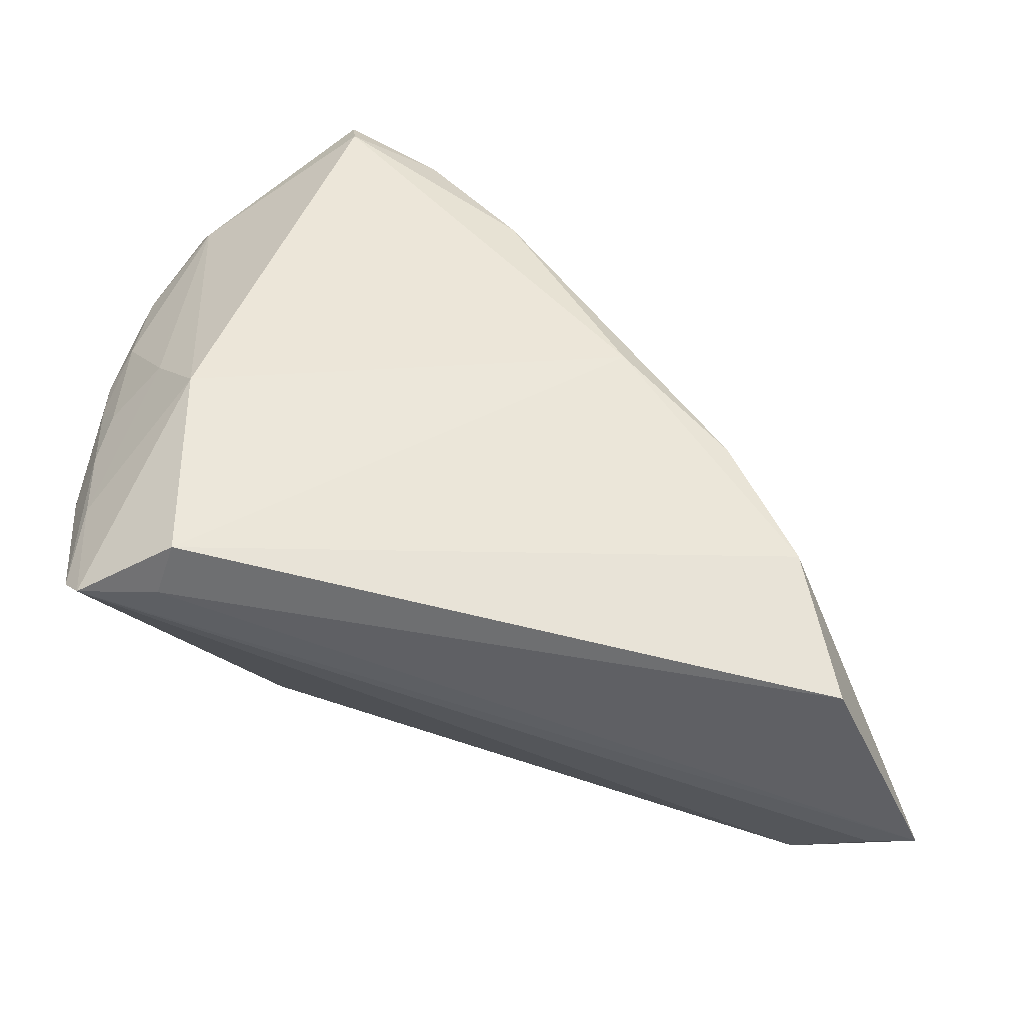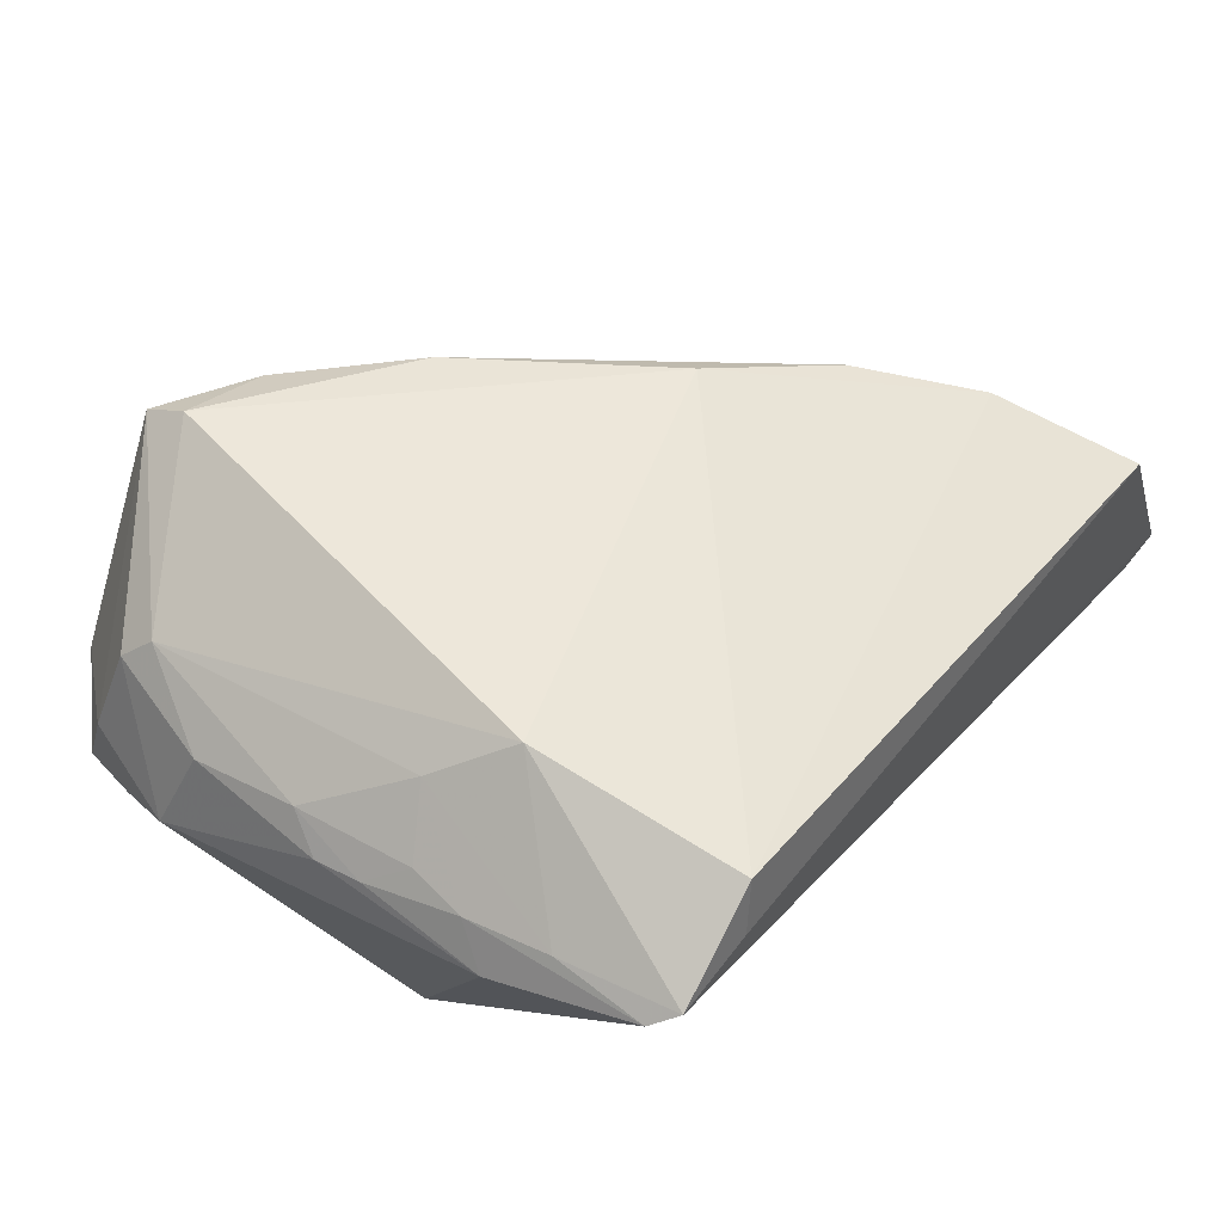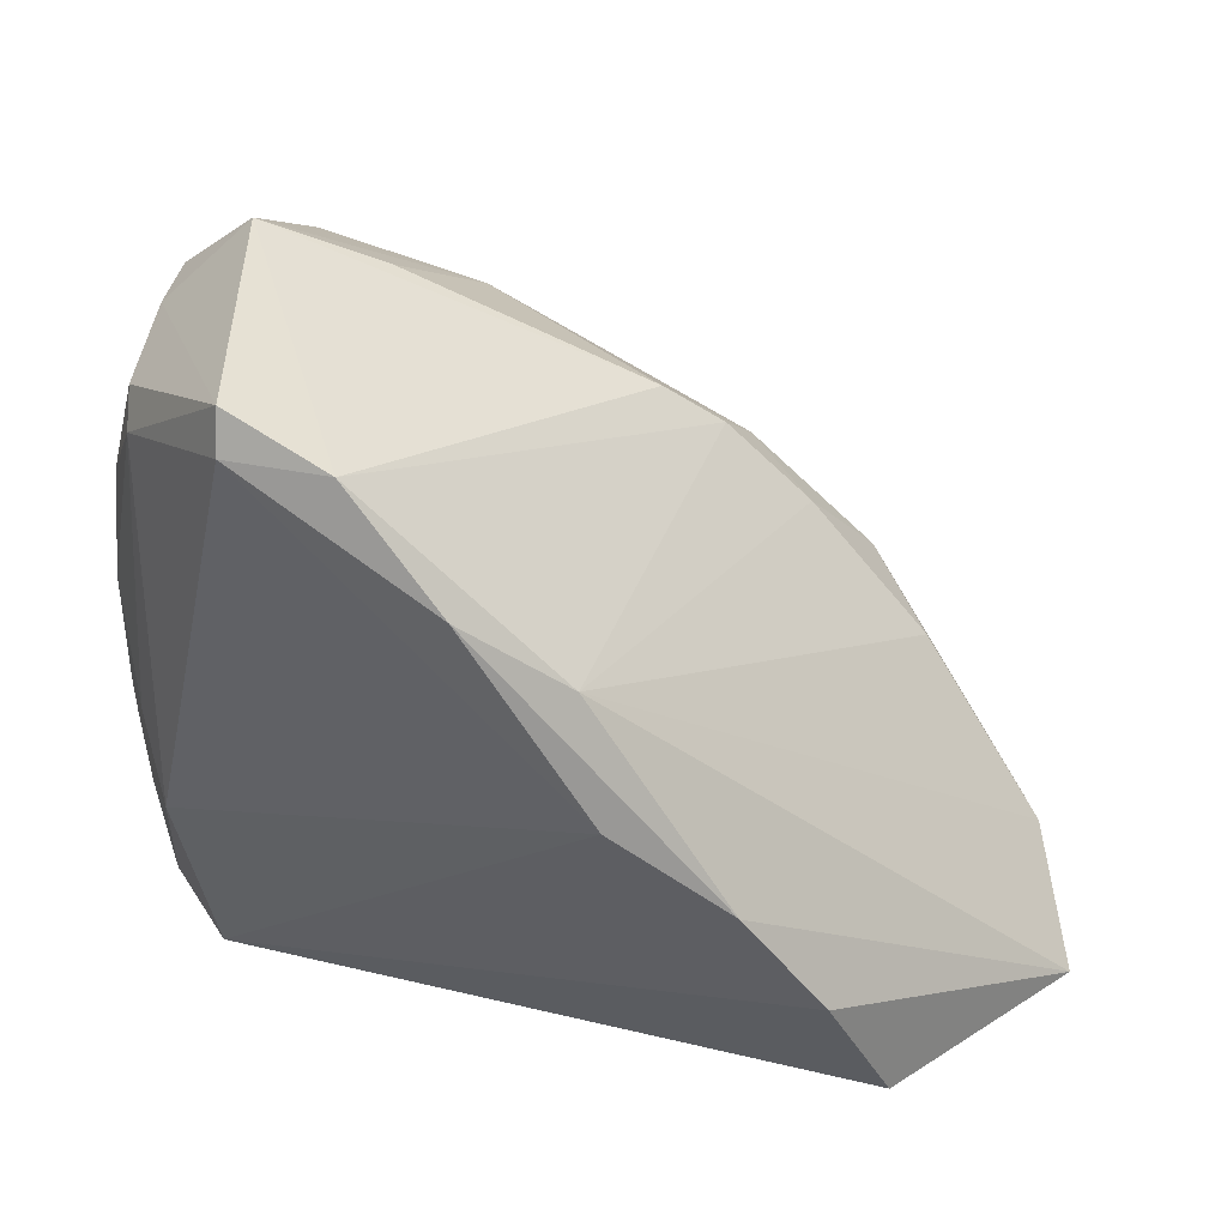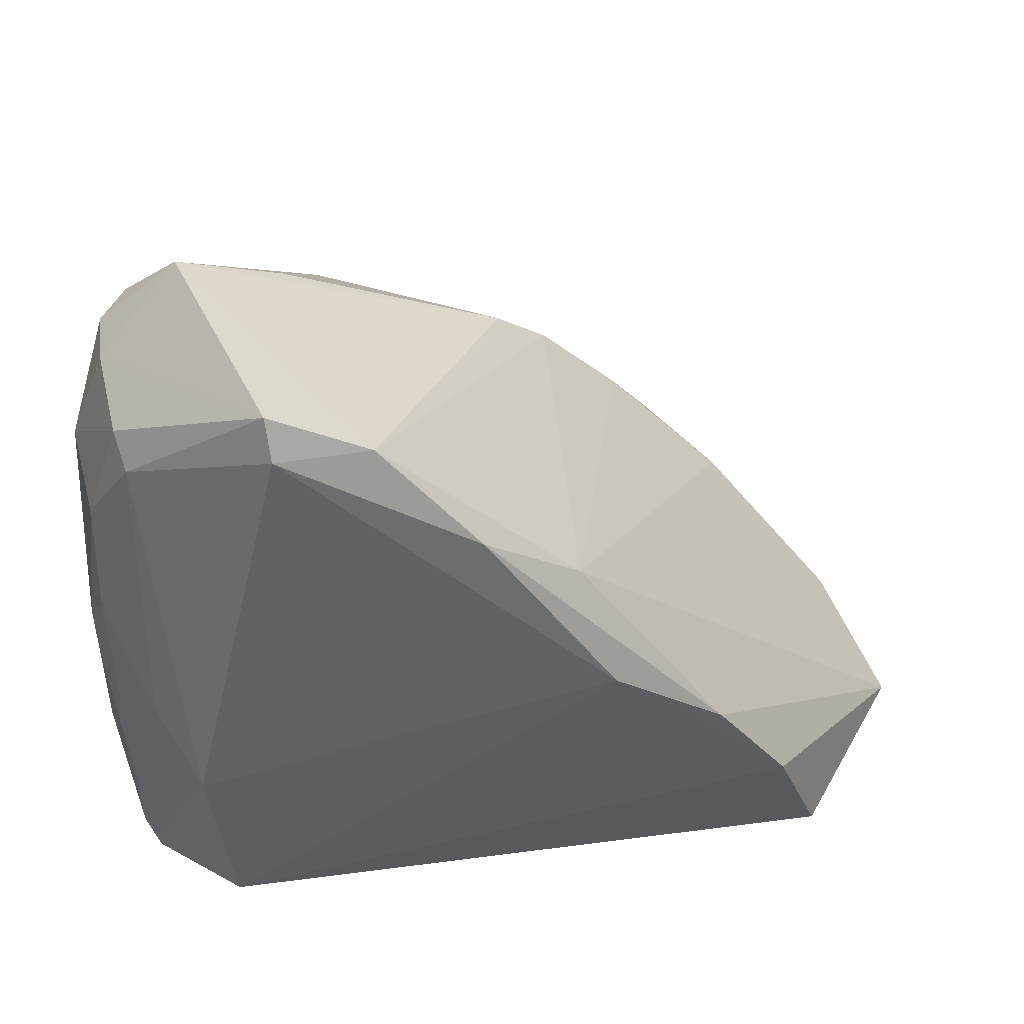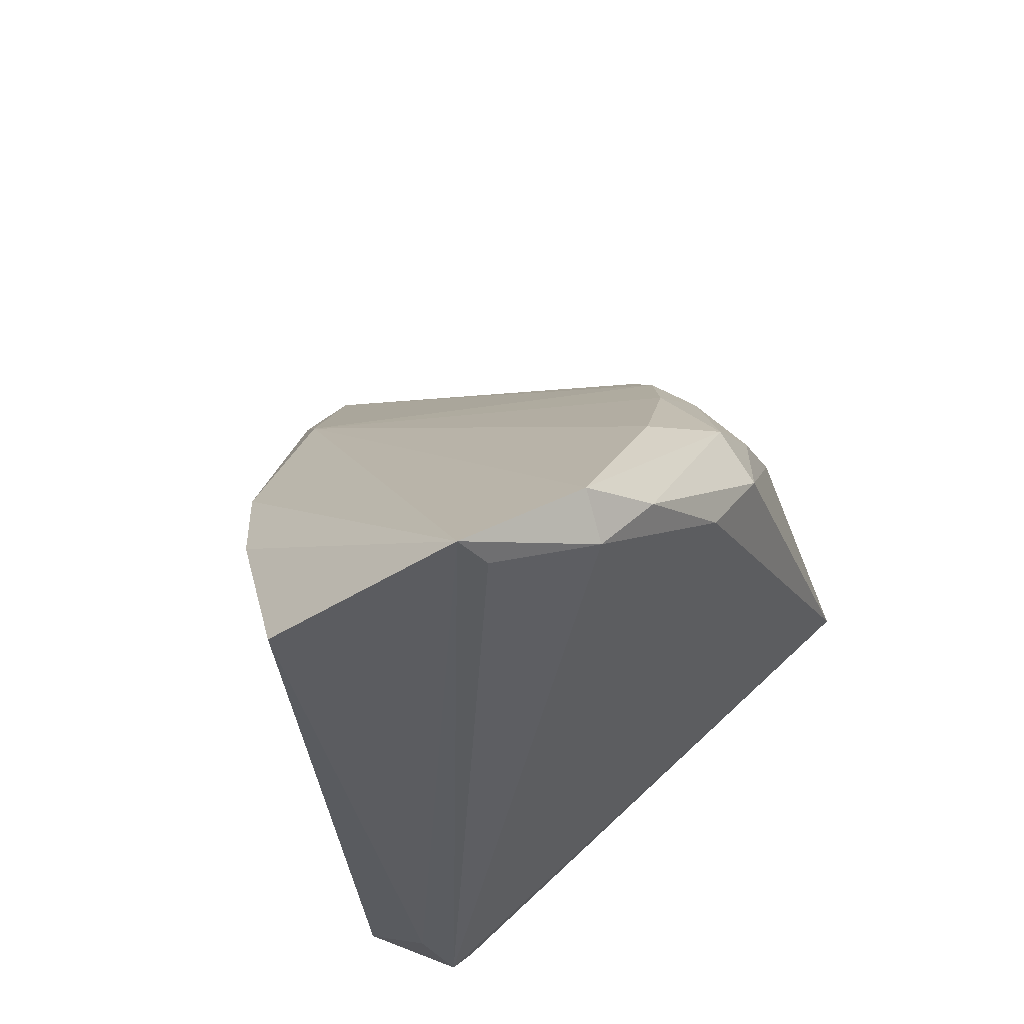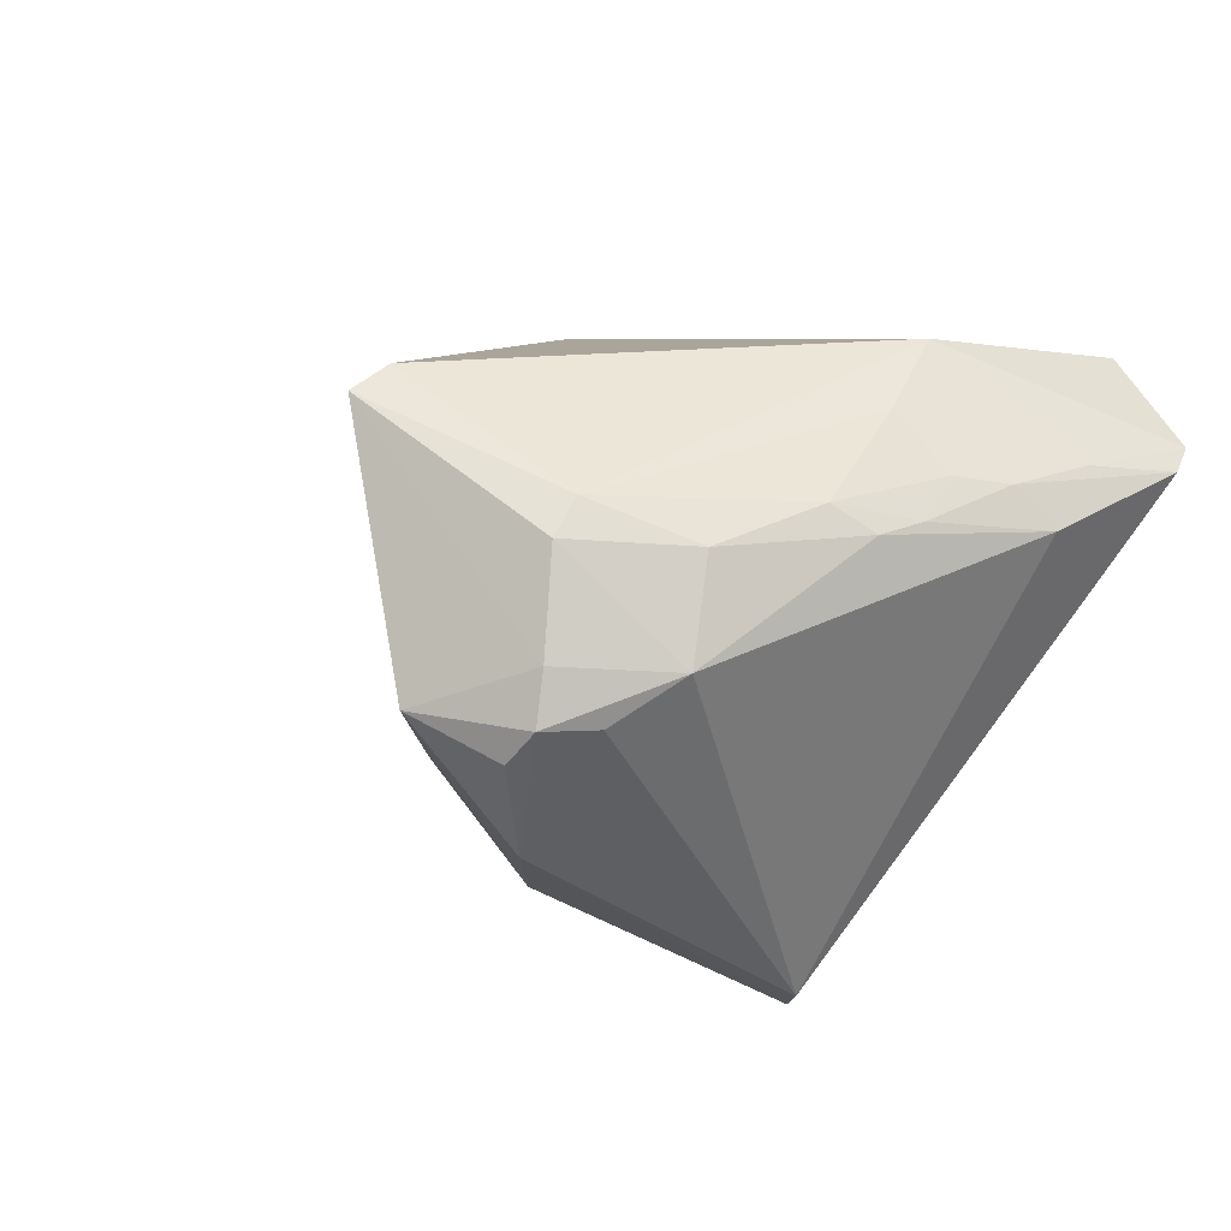
<metadata>
{"format":"obj","ext":"obj","renderer":"f3d","projection":"perspective","resolution":1024,"background":"white","views":[{"elev":44.3,"azim":5.1,"up":"+Z"},{"elev":54.7,"azim":-54.5,"up":"+Z"},{"elev":41.3,"azim":27.9,"up":"+Y"},{"elev":41.2,"azim":2.6,"up":"+Y"},{"elev":-35.0,"azim":107.7,"up":"+Y"},{"elev":14.2,"azim":-116.4,"up":"+Z"}]}
</metadata>
<code>
v -0.04254 0.01304 0.01658
v -0.0433 0.02247 0.003245
v 0.002814 0.0117 -0.01727
v -0.03145 -0.01389 0.02964
v -0.04223 0.00211 0.01905
v -0.001505 0.01852 0.02606
v -0.0284 -0.003003 -0.02964
v 0.03345 -0.02993 -0.01912
v -0.03364 0.03546 0.003988
v -0.04238 -0.01538 0.01896
v -0.0241 0.02918 -0.003331
v 0.03766 -0.02648 -0.01898
v 0.01089 0.003285 -0.02003
v -0.03654 -0.007246 0.02503
v 0.003288 0.007384 -0.02211
v 0.01197 -0.0009119 0.02485
v 0.0125 -0.01108 -0.02964
v -0.02958 -0.03453 0.02631
v 0.04552 -0.03546 -0.009596
v 0.04085 -0.03501 -0.01088
v 0.006289 -0.001521 -0.02801
v -0.01181 0.02976 0.02572
v 0.01481 -0.005658 -0.02697
v -0.002715 0.001749 -0.02838
v -0.02174 0.03461 0.02734
v -0.04426 -0.01854 0.01506
v 0.031 -0.02141 0.01719
v -0.04552 0.01598 0.007528
v 0.03013 -0.02416 -0.02328
v -0.03302 -0.001151 -0.02677
v 0.02324 -0.009767 -0.02141
v 0.007863 0.01081 0.02108
v -0.04148 -0.03281 0.01828
v -0.02245 0.01956 -0.01679
v -0.03137 -0.03546 0.02086
v -0.04386 -0.005947 0.01705
v -0.03989 0.02934 0.0003721
v -0.0372 0.02172 0.02055
v -0.021 0.03061 0.02915
v -0.03958 -0.03512 0.01988
v -0.0442 -0.001389 0.01645
v -0.04143 0.02669 0.0084
v 0.02336 -0.009893 0.02063
v 0.0186 -0.01935 -0.02667
v -0.002202 0.01645 -0.01381
v -0.04127 -0.02367 0.01963
v -0.03864 0.02457 0.01765
v -0.04156 -0.009899 0.02002
v -0.03588 0.02633 -0.008874
v 0.03569 -0.03546 0.01199
v -0.04216 0.02774 0.00348
f 19 27 50
f 7 33 30
f 7 30 49
f 49 30 51
f 24 17 7
f 19 50 35
f 22 32 3
f 25 22 9
f 49 9 34
f 7 49 34
f 34 24 7
f 19 20 8
f 12 32 19
f 12 31 32
f 19 8 12
f 12 8 29
f 7 17 44
f 17 29 44
f 44 8 7
f 29 8 44
f 40 20 19
f 19 35 40
f 40 8 20
f 40 33 7
f 7 8 40
f 18 35 50
f 18 50 27
f 18 40 35
f 27 16 18
f 4 40 18
f 18 16 4
f 51 30 2
f 2 28 51
f 30 28 2
f 37 49 51
f 51 9 37
f 37 9 49
f 24 34 15
f 23 29 17
f 23 12 29
f 31 12 23
f 45 22 3
f 45 9 22
f 3 15 45
f 45 15 34
f 43 16 27
f 43 27 19
f 19 32 43
f 32 22 6
f 6 43 32
f 16 43 6
f 33 40 46
f 46 40 4
f 26 30 33
f 26 28 30
f 51 28 42
f 28 47 42
f 42 9 51
f 25 9 42
f 42 47 25
f 1 47 28
f 17 24 21
f 21 23 17
f 24 15 21
f 15 23 21
f 13 15 3
f 13 23 15
f 31 23 13
f 3 32 13
f 32 31 13
f 11 34 9
f 9 45 11
f 11 45 34
f 39 22 25
f 39 6 22
f 4 16 39
f 16 6 39
f 33 46 10
f 10 26 33
f 28 26 41
f 41 1 28
f 47 1 38
f 4 39 38
f 25 47 38
f 38 39 25
f 26 10 36
f 36 41 26
f 36 10 48
f 5 38 1
f 1 41 5
f 5 36 48
f 41 36 5
f 4 38 14
f 38 5 14
f 14 5 48
f 48 10 14
f 14 46 4
f 14 10 46

</code>
